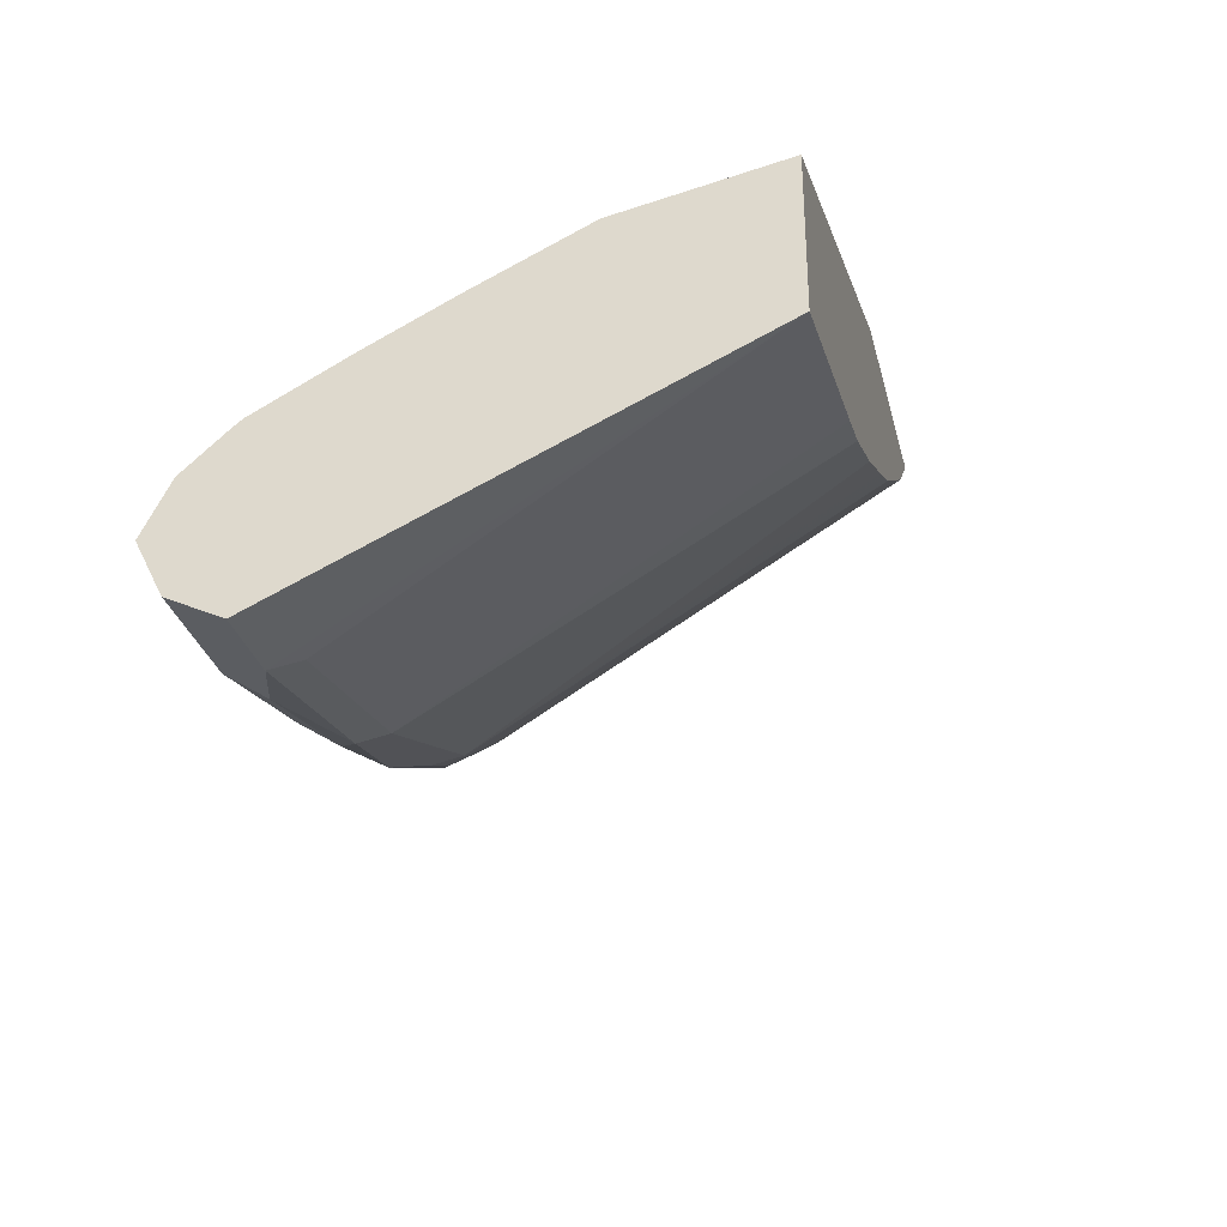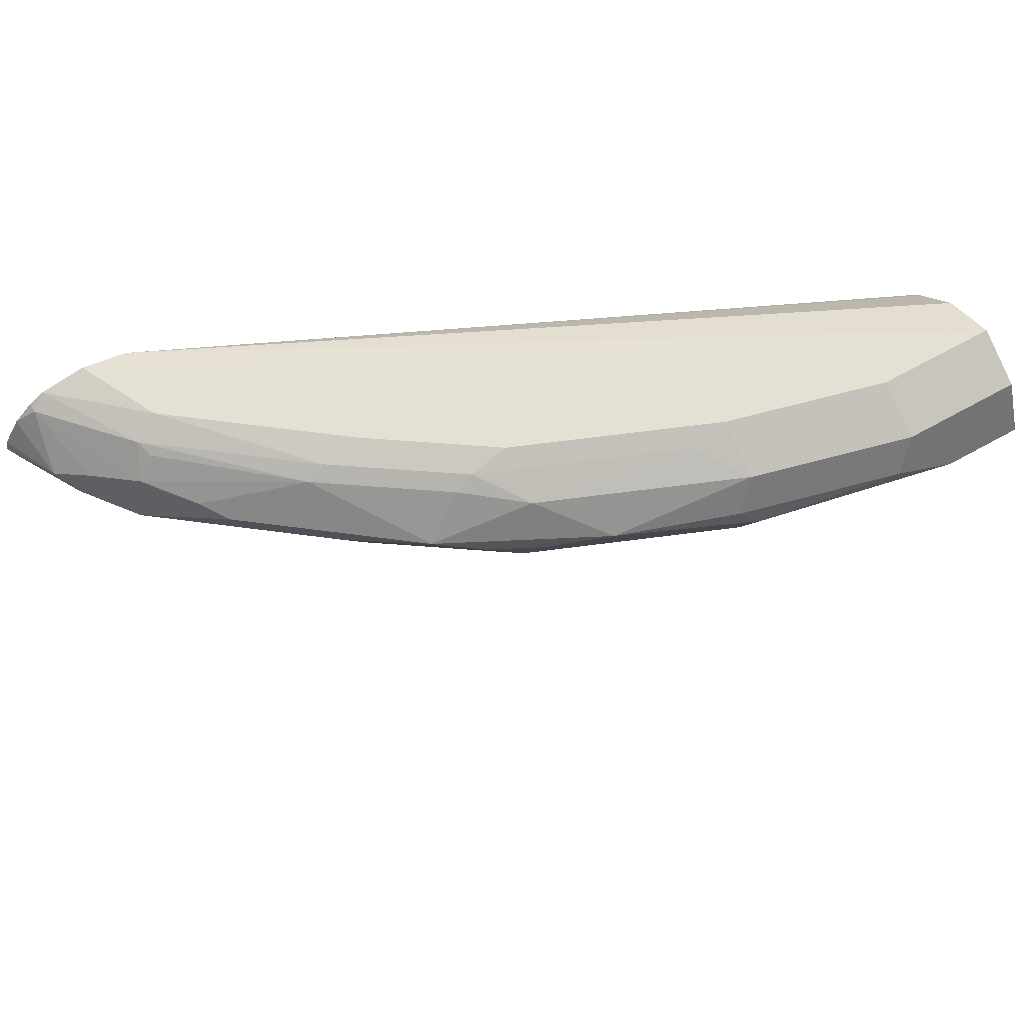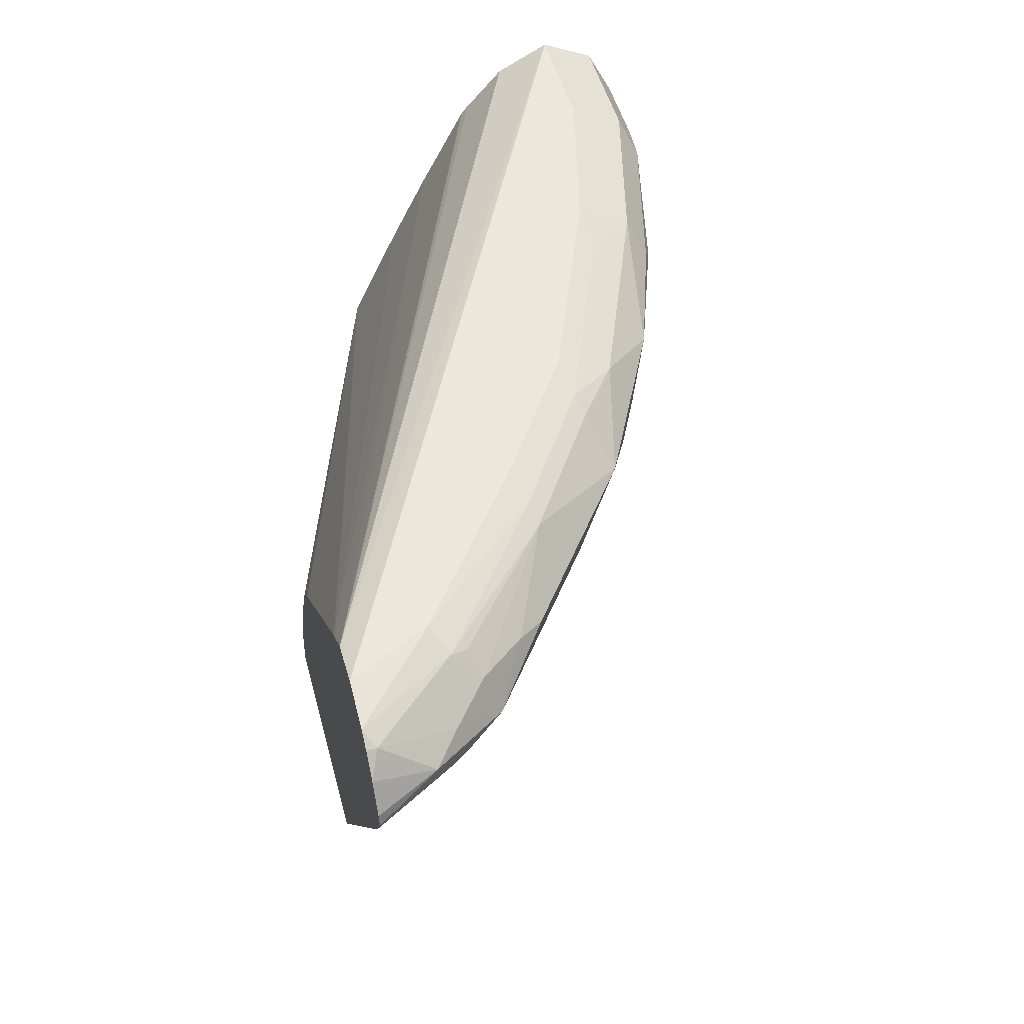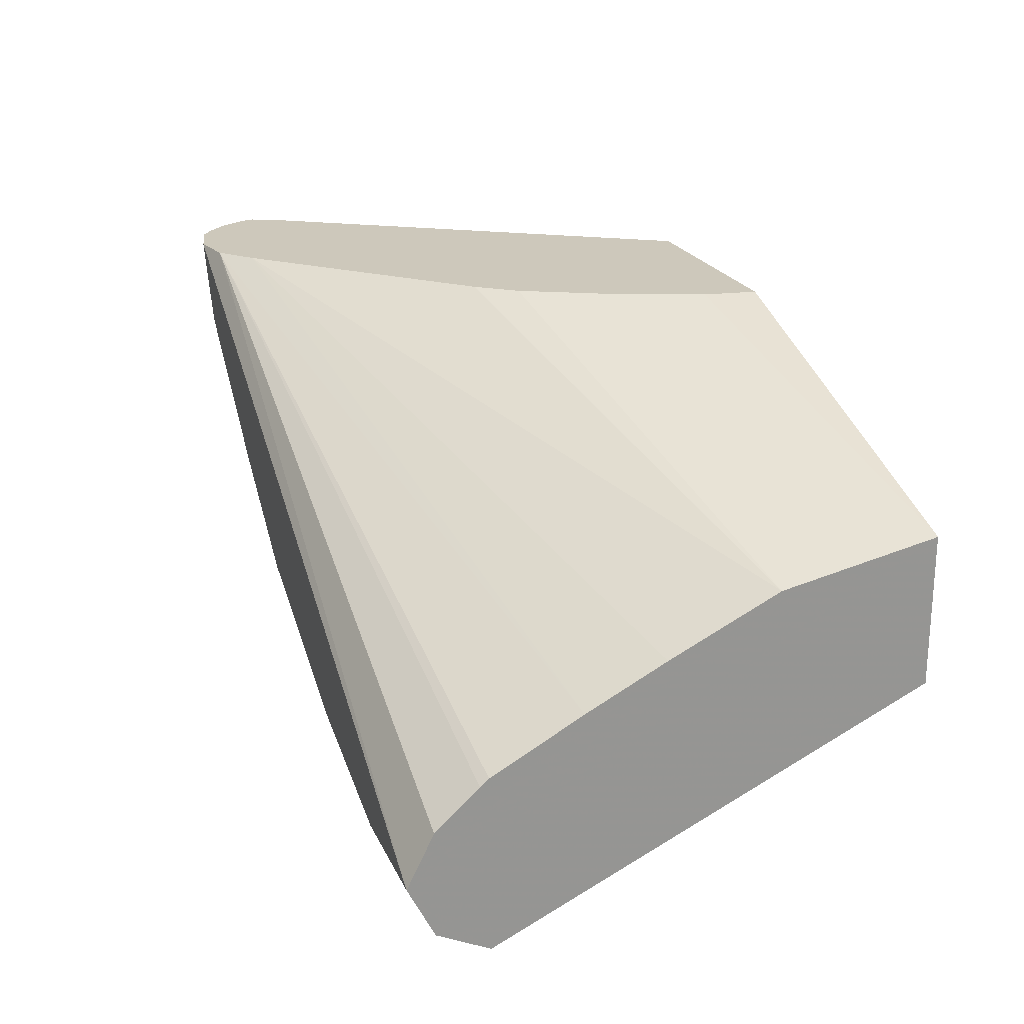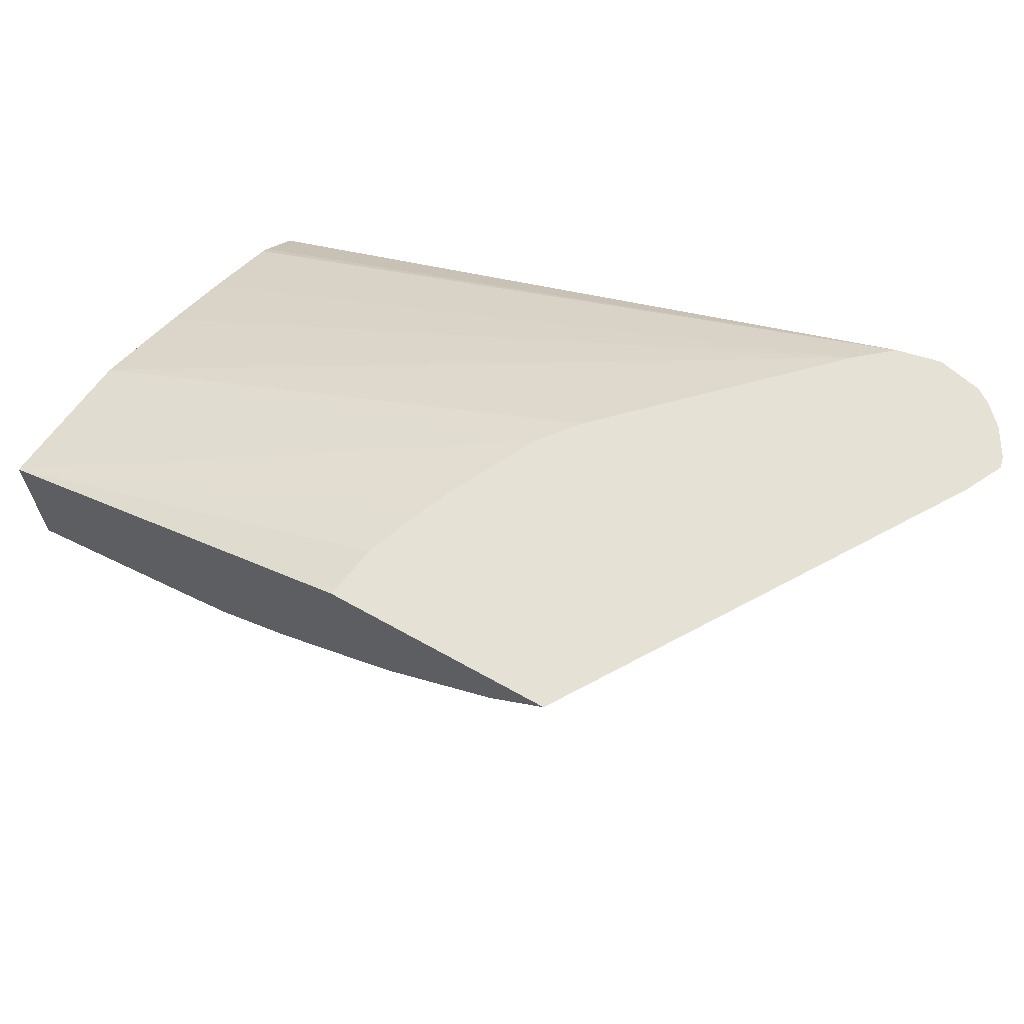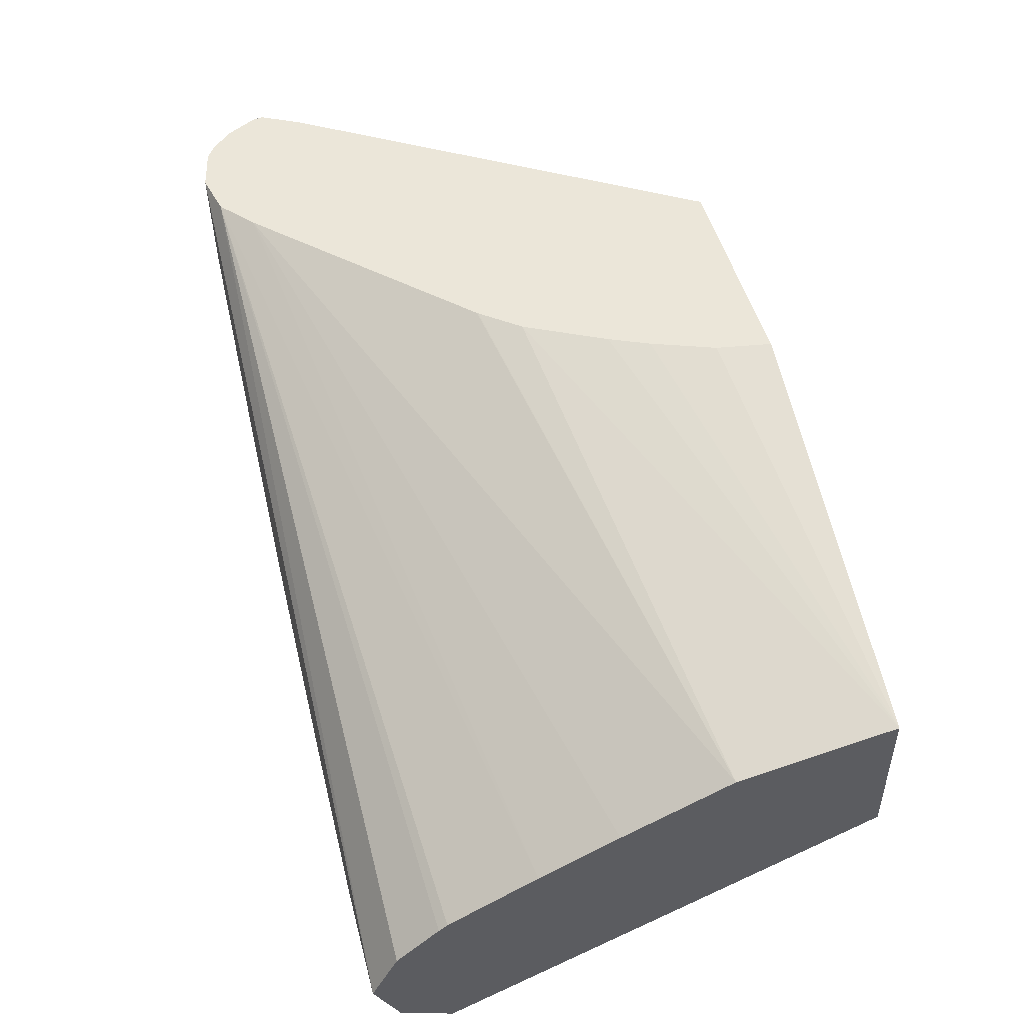
<metadata>
{"format":"obj","ext":"obj","renderer":"f3d","projection":"perspective","resolution":1024,"background":"white","views":[{"elev":-30.9,"azim":-76.1,"up":"+Z"},{"elev":65.7,"azim":150.7,"up":"+Y"},{"elev":50.9,"azim":74.9,"up":"+Y"},{"elev":22.0,"azim":-109.5,"up":"+Z"},{"elev":64.5,"azim":29.6,"up":"+Z"},{"elev":48.4,"azim":-104.5,"up":"+Z"}]}
</metadata>
<code>
v 0.3634 0.7602 -0.1819
v 0.3449 0.7561 -0.1819
v 0.3636 0.7602 -0.1819
v 0.347 0.7602 -0.2148
v 0.03361 0.7602 -0.347
v 0.3304 0.7437 -0.1819
v 0.03361 0.7492 -0.325
v 0.03361 0.7313 -0.3088
v 0.03361 0.7277 -0.306
v 0.03361 0.6902 -0.286
v 0.3821 0.7561 -0.1819
v 0.358 0.7547 -0.2203
v 0.2974 0.7561 -0.2665
v 0.2809 0.7602 -0.2644
v 0.08263 0.7602 -0.347
v 0.03361 0.7493 -0.3687
v 0.3139 0.7272 -0.1819
v 0.03361 0.6572 -0.2695
v 0.03361 0.6115 -0.2479
v 0.3883 0.7519 -0.1819
v 0.3883 0.7519 -0.1859
v 0.3636 0.7437 -0.2314
v 0.3553 0.7519 -0.2272
v 0.3057 0.7519 -0.2685
v 0.2561 0.7519 -0.3016
v 0.2479 0.7561 -0.2995
v 0.2313 0.7602 -0.2975
v 0.08263 0.7492 -0.3691
v 0.1487 0.7602 -0.3305
v 0.03361 0.7492 -0.3691
v 0.2643 0.6776 -0.1819
v 0.03361 0.5459 -0.235
v 0.2348 0.6445 -0.1819
v 0.2474 0.6606 -0.1819
v 0.2478 0.6611 -0.1819
v 0.3964 0.7438 -0.1819
v 0.3925 0.7354 -0.2066
v 0.3801 0.7395 -0.2169
v 0.369 0.7271 -0.2369
v 0.347 0.7395 -0.25
v 0.3388 0.7354 -0.2603
v 0.2727 0.7354 -0.3099
v 0.2313 0.7492 -0.3195
v 0.1653 0.7561 -0.3326
v 0.09092 0.7354 -0.376
v 0.03361 0.7385 -0.3744
v 0.1487 0.7492 -0.3525
v 0.1983 0.5459 -0.1819
v 0.2018 0.5688 -0.1819
v 0.2112 0.5949 -0.1819
v 0.2183 0.6115 -0.1819
v 0.03361 0.5459 -0.2975
v 0.3965 0.7437 -0.1819
v 0.3967 0.7434 -0.1819
v 0.4037 0.7318 -0.1819
v 0.4048 0.7271 -0.1819
v 0.4021 0.7271 -0.1873
v 0.3863 0.7271 -0.2148
v 0.3759 0.7189 -0.2231
v 0.3636 0.7106 -0.2314
v 0.3594 0.7189 -0.2396
v 0.303 0.7271 -0.2864
v 0.2534 0.7271 -0.3195
v 0.2066 0.7354 -0.3429
v 0.06613 0.7271 -0.3801
v 0.157 0.7354 -0.3594
v 0.1487 0.7271 -0.3636
v 0.03361 0.7271 -0.3801
v 0.294 0.5459 -0.1819
v 0.07162 0.7161 -0.3746
v 0.1162 0.5459 -0.2809
v 0.3967 0.7109 -0.1819
v 0.3965 0.7105 -0.1819
v 0.2703 0.5459 -0.2035
v 0.2933 0.7189 -0.2892
v 0.2685 0.7189 -0.3057
v 0.2437 0.7189 -0.3222
v 0.2369 0.7161 -0.325
v 0.2313 0.7271 -0.3305
v 0.1543 0.7161 -0.3581
v 0.1342 0.5459 -0.2769
v 0.2699 0.5459 -0.2038
v 0.2206 0.5459 -0.2368
v 0.2202 0.5459 -0.2371
v 0.2096 0.5459 -0.2424
v 0.1989 0.5459 -0.2478
v 0.1659 0.5459 -0.2643
f 37 54 55
f 39 41 40
f 37 55 56
f 37 56 57
f 37 57 58
f 37 58 39
f 37 39 38
f 39 58 59
f 42 63 64
f 39 60 61
f 39 61 62
f 39 62 41
f 41 62 42
f 42 62 63
f 43 64 47
f 42 64 43
f 37 53 54
f 39 59 60
f 36 53 37
f 28 47 66
f 32 74 69
f 43 47 44
f 28 45 46
f 28 46 30
f 28 66 45
f 29 44 47
f 32 48 49
f 32 49 50
f 32 50 51
f 32 69 48
f 32 51 33
f 32 71 81
f 32 81 87
f 32 87 86
f 32 86 85
f 32 85 84
f 32 84 83
f 32 83 82
f 32 82 74
f 32 52 71
f 45 65 46
f 78 85 86
f 45 67 65
f 64 78 80
f 64 80 67
f 64 67 66
f 65 67 80
f 65 80 70
f 70 80 71
f 71 80 81
f 74 82 75
f 64 79 78
f 75 82 83
f 76 83 77
f 77 83 78
f 78 83 84
f 78 84 85
f 78 86 87
f 78 87 80
f 80 87 81
f 27 44 29
f 75 83 76
f 45 66 67
f 63 76 77
f 63 78 79
f 46 65 68
f 47 64 66
f 52 68 65
f 52 65 70
f 52 70 71
f 56 72 57
f 57 72 58
f 58 72 73
f 63 79 64
f 58 73 69
f 59 69 60
f 60 69 74
f 60 74 61
f 61 74 75
f 61 75 62
f 62 75 76
f 62 76 63
f 63 77 78
f 58 69 59
f 26 44 27
f 6 10 18
f 25 42 43
f 1 14 27
f 1 27 29
f 1 29 15
f 1 15 5
f 1 5 2
f 2 5 7
f 2 7 8
f 2 8 9
f 2 9 10
f 2 10 6
f 3 11 4
f 4 11 12
f 4 12 13
f 4 13 14
f 5 15 16
f 5 16 30
f 5 30 46
f 1 4 14
f 1 3 4
f 1 11 3
f 1 20 11
f 1 2 6
f 1 6 17
f 1 17 31
f 1 31 35
f 1 35 34
f 1 34 33
f 1 51 50
f 1 50 49
f 5 46 68
f 1 49 48
f 1 69 73
f 1 73 72
f 1 72 56
f 1 56 55
f 1 55 54
f 1 54 53
f 1 53 36
f 1 36 20
f 1 48 69
f 5 68 52
f 1 33 51
f 5 32 19
f 17 19 31
f 19 32 33
f 19 33 34
f 19 34 35
f 19 35 31
f 20 36 21
f 21 36 37
f 21 37 38
f 21 38 22
f 22 38 39
f 22 39 40
f 22 40 24
f 22 24 23
f 24 41 42
f 24 42 25
f 25 43 26
f 5 52 32
f 16 28 30
f 15 47 28
f 24 40 41
f 15 28 16
f 15 29 47
f 5 18 10
f 5 10 9
f 5 8 7
f 26 43 44
f 6 18 19
f 6 19 17
f 11 20 21
f 5 9 8
f 12 21 22
f 13 27 14
f 11 21 12
f 13 26 27
f 13 25 26
f 5 19 18
f 12 24 13
f 12 23 24
f 13 24 25
f 12 22 23

</code>
